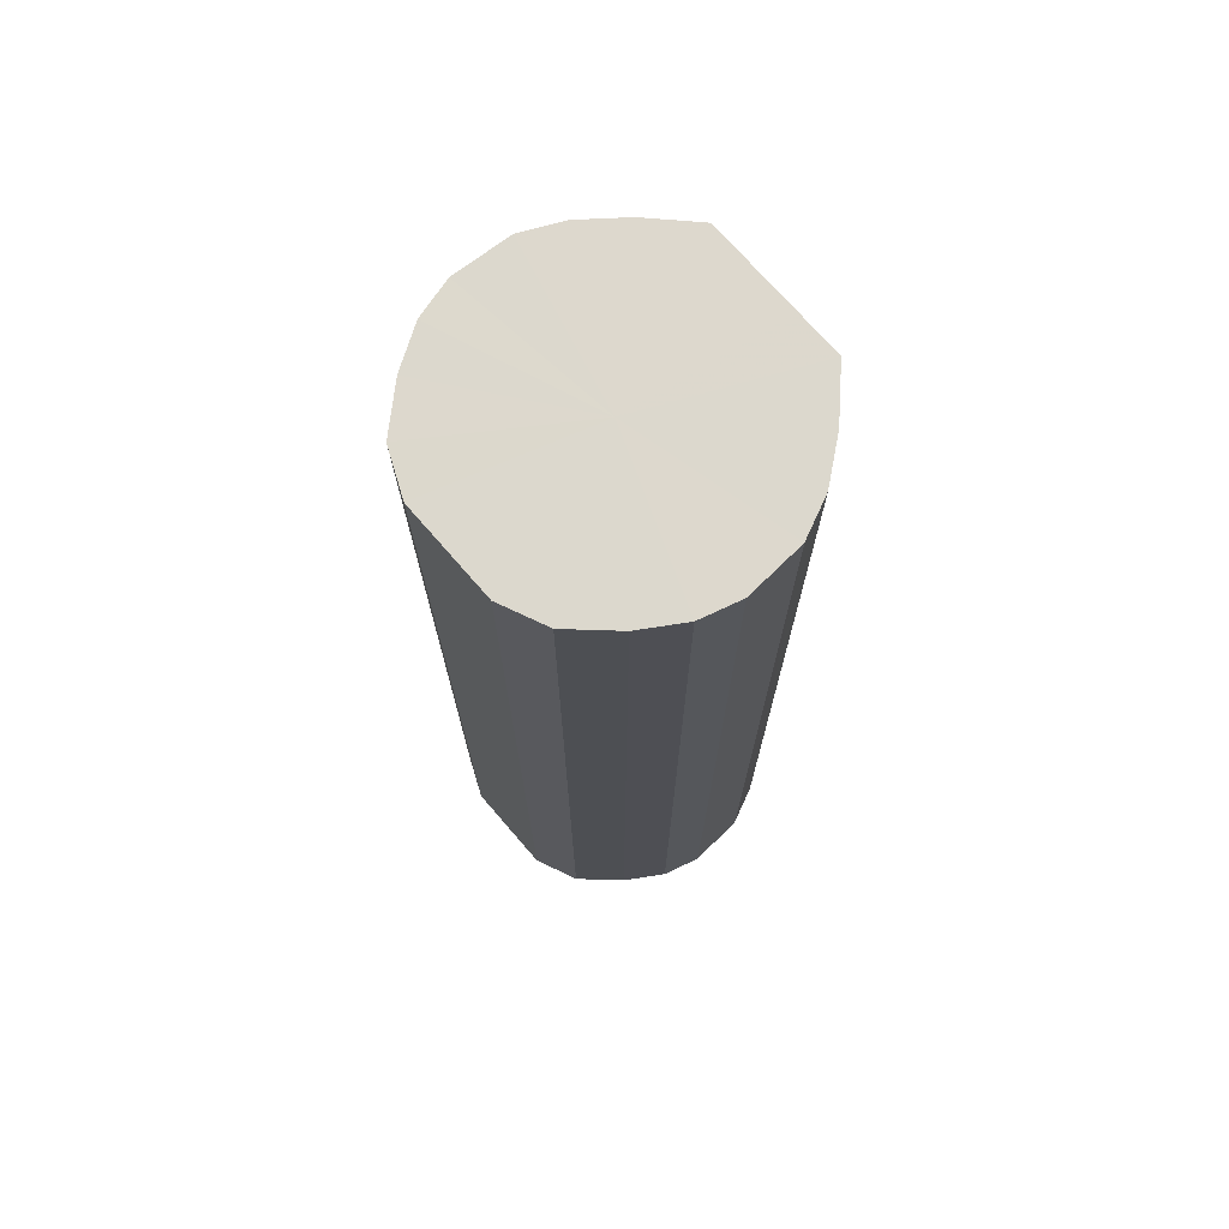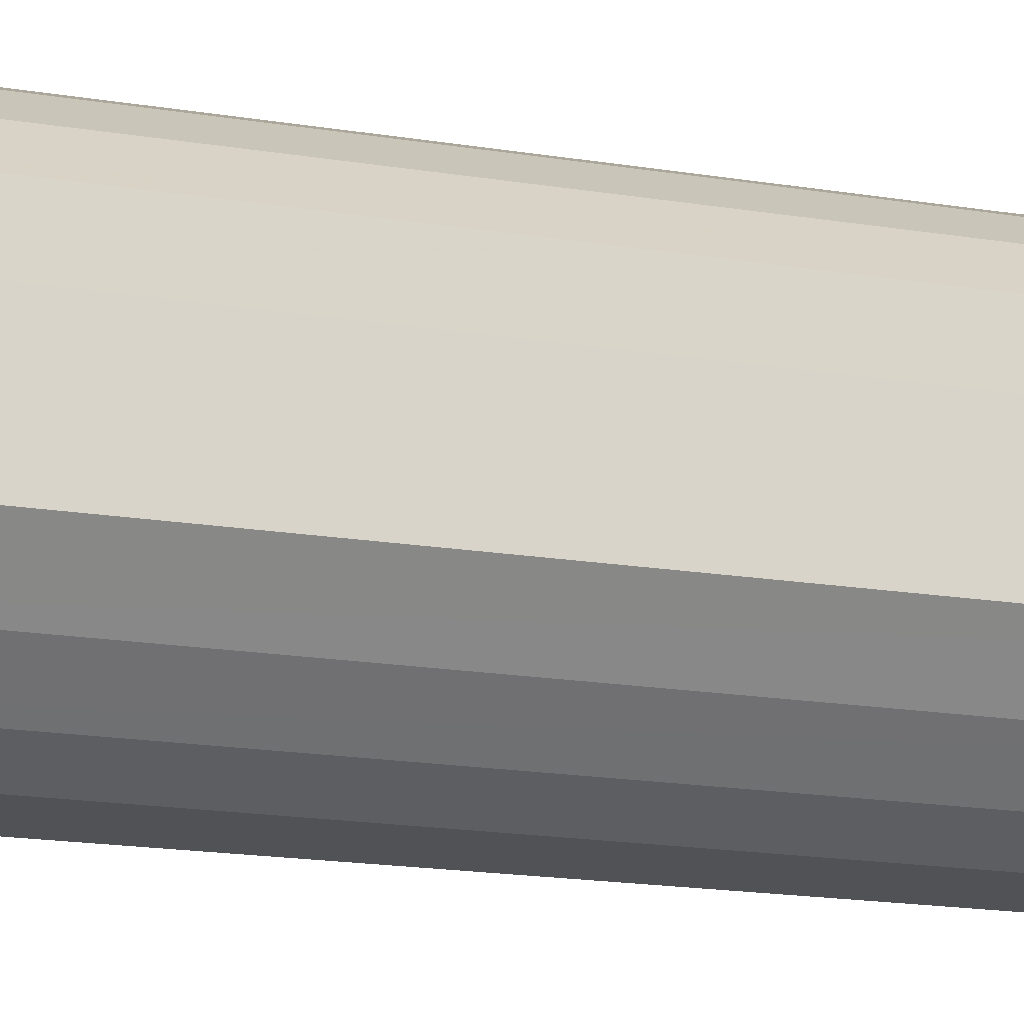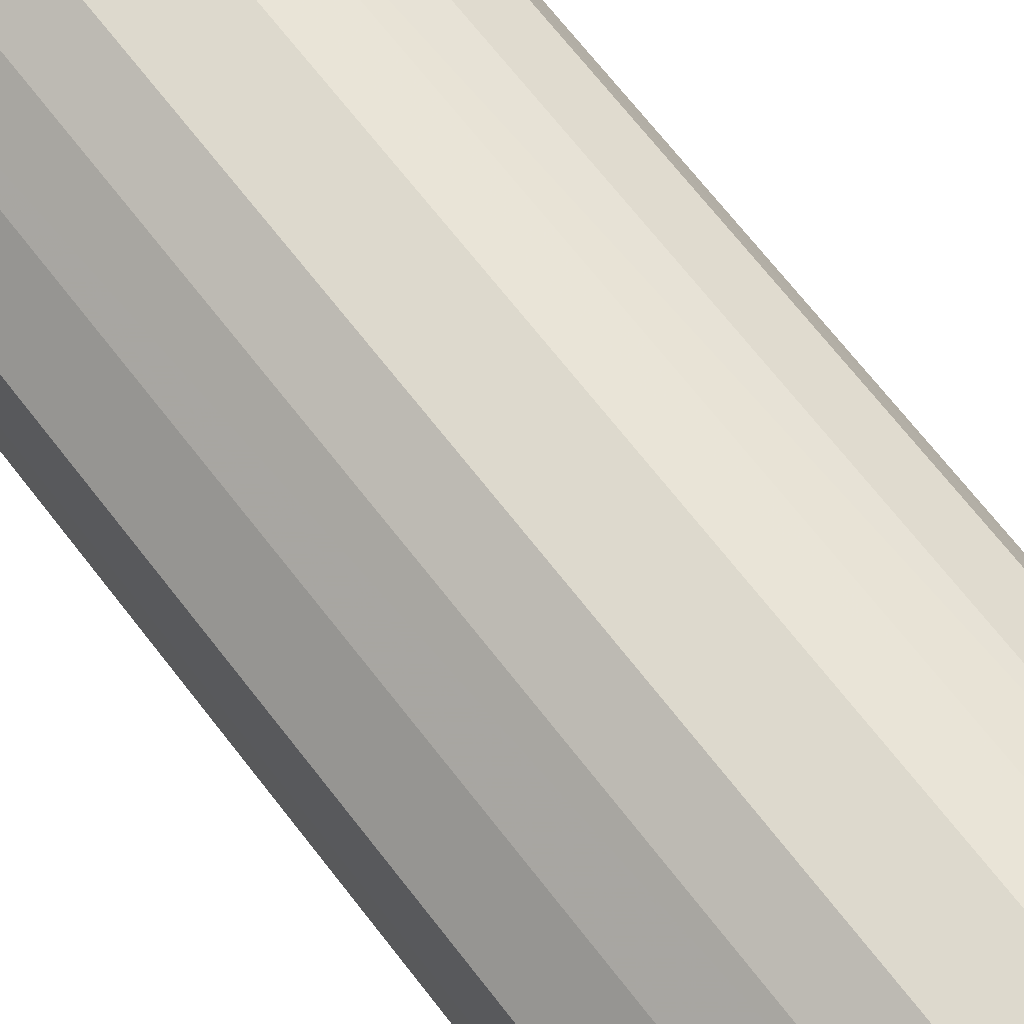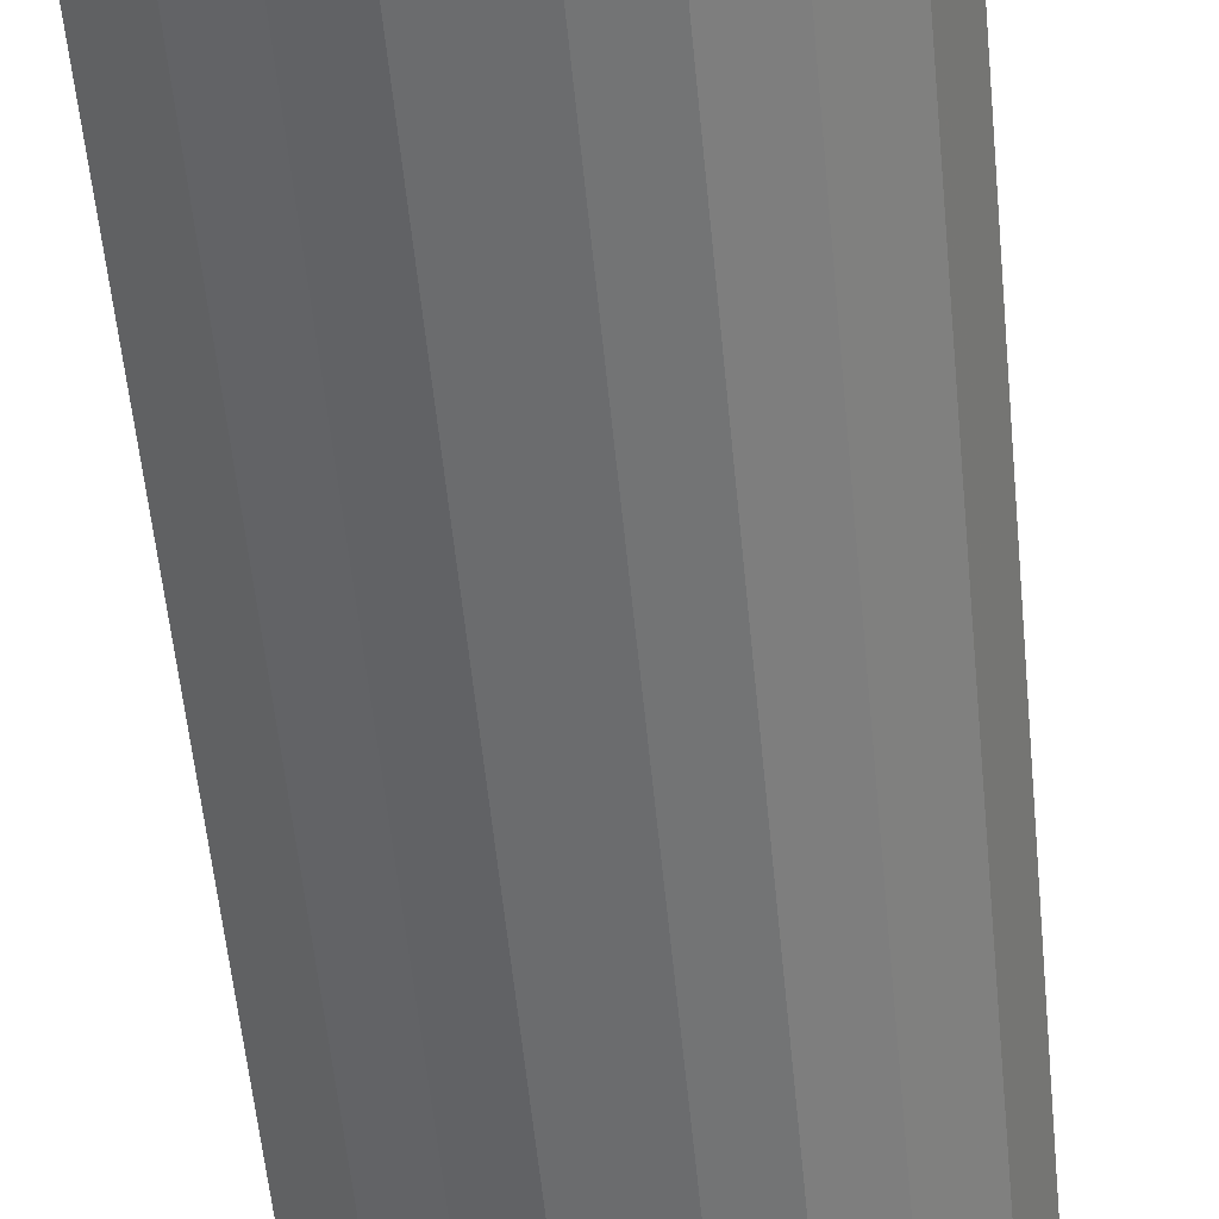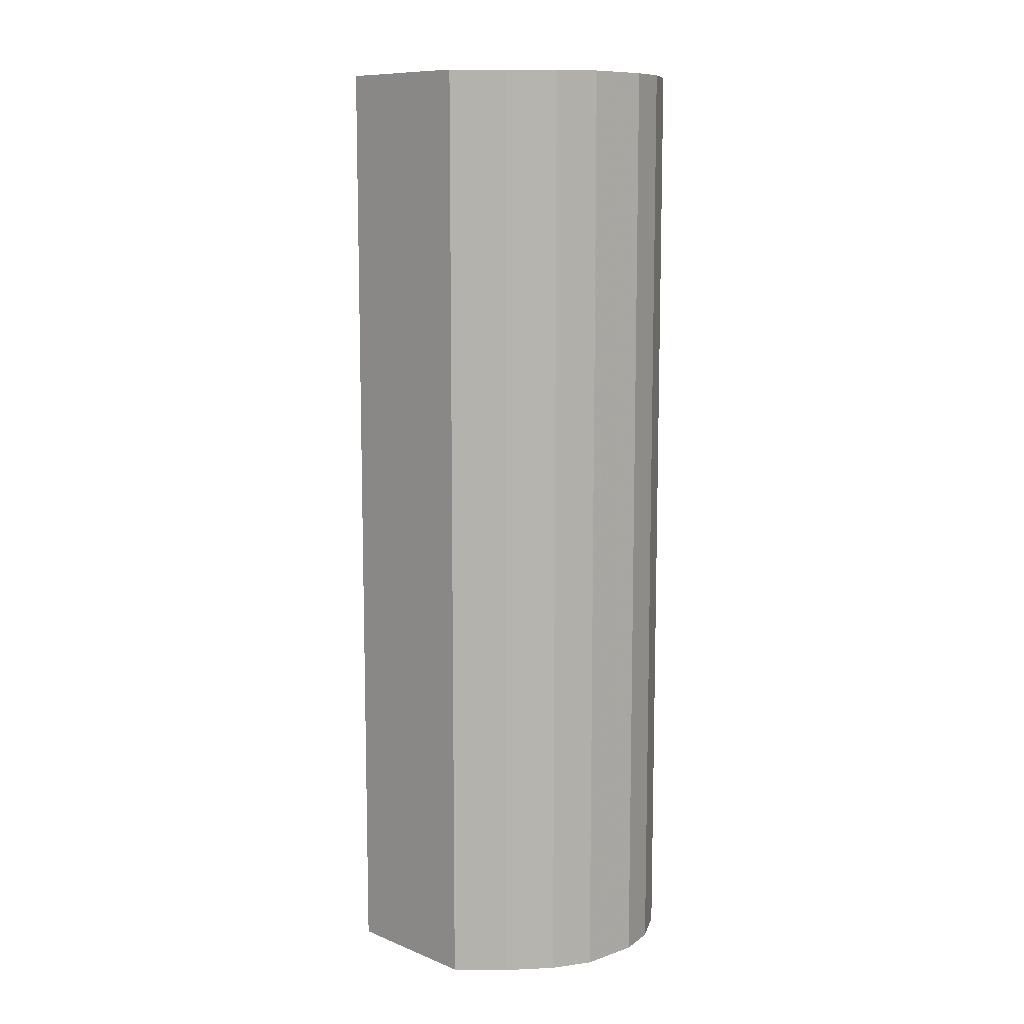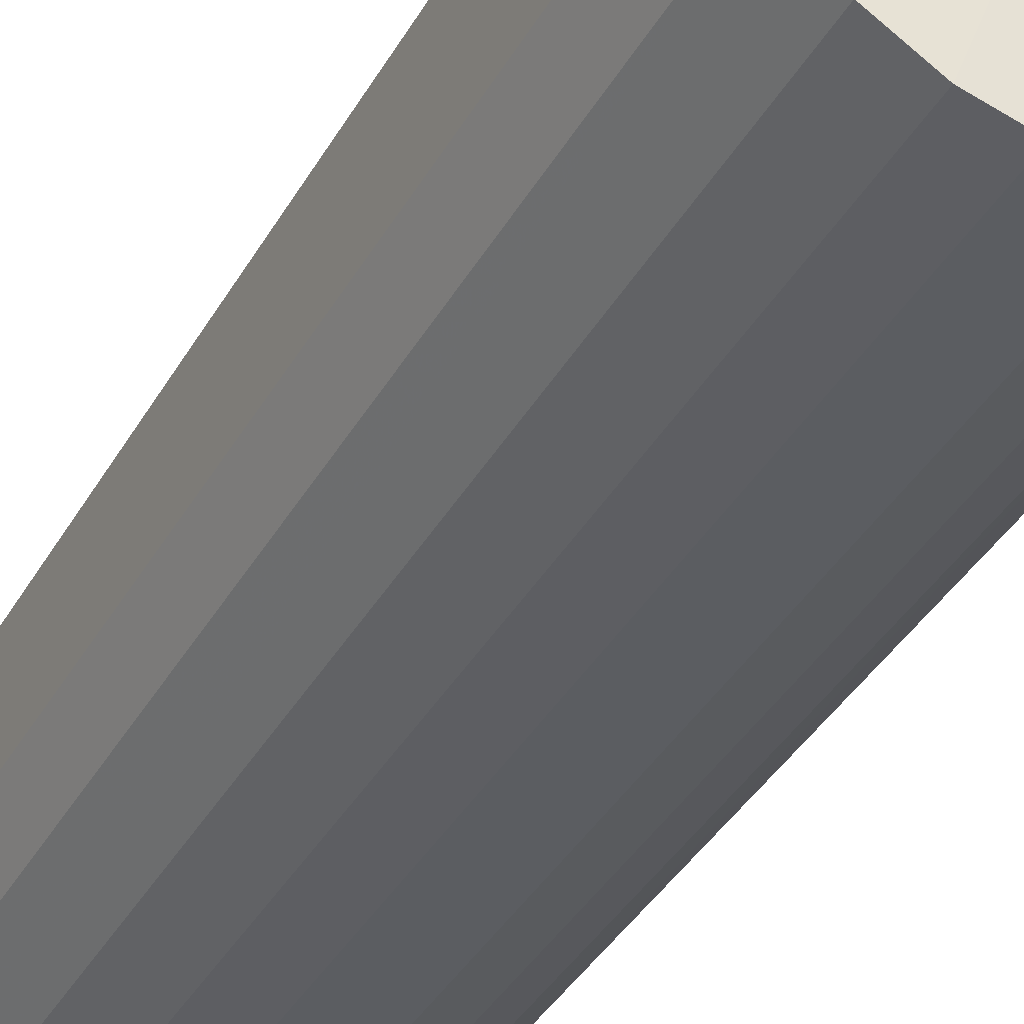
<metadata>
{"format":"obj","ext":"obj","renderer":"f3d","projection":"perspective","resolution":1024,"background":"white","views":[{"elev":72.4,"azim":-40.8,"up":"+Y"},{"elev":-17.9,"azim":72.1,"up":"+Z"},{"elev":68.7,"azim":142.3,"up":"+Z"},{"elev":-54.4,"azim":-174.6,"up":"+Z"},{"elev":10.1,"azim":135.5,"up":"+Y"},{"elev":-37.7,"azim":-26.4,"up":"+Z"}]}
</metadata>
<code>
o 25247
v 2243 1882 15.18
v 2243 1882 15.16
v 2243 1881 15.18
v 2243 1882 15.14
v 2243 1881 15.16
v 2243 1882 15.21
v 2243 1881 15.21
v 2243 1882 15.12
v 2243 1881 15.14
v 2243 1882 15.23
v 2243 1881 15.23
v 2243 1882 15.11
v 2243 1881 15.12
v 2243 1882 15.25
v 2243 1881 15.25
v 2243 1882 15.1
v 2243 1881 15.11
v 2243 1882 15.26
v 2243 1881 15.26
v 2243 1882 15.1
v 2243 1881 15.1
v 2243 1882 15.27
v 2243 1881 15.27
v 2243 1882 15.11
v 2243 1881 15.1
v 2243 1882 15.27
v 2243 1881 15.27
v 2243 1882 15.13
v 2243 1881 15.11
v 2243 1882 15.26
v 2243 1881 15.26
v 2243 1882 15.15
v 2243 1881 15.13
v 2243 1882 15.24
v 2243 1881 15.24
v 2243 1882 15.17
v 2243 1881 15.15
v 2243 1882 15.22
v 2243 1881 15.22
v 2243 1882 15.2
v 2243 1881 15.17
v 2243 1881 15.2
v 2243 1881 15.18
v 2243 1882 15.16
v 2243 1881 15.16
v 2243 1882 15.14
v 2243 1881 15.14
v 2243 1881 15.21
v 2243 1882 15.18
v 2243 1881 15.23
v 2243 1882 15.21
v 2243 1882 15.12
v 2243 1881 15.12
v 2243 1881 15.25
v 2243 1882 15.23
v 2243 1881 15.26
v 2243 1882 15.25
v 2243 1882 15.11
v 2243 1881 15.11
v 2243 1881 15.27
v 2243 1882 15.26
v 2243 1881 15.27
v 2243 1882 15.27
v 2243 1882 15.1
v 2243 1881 15.1
v 2243 1881 15.26
v 2243 1882 15.27
v 2243 1881 15.24
v 2243 1882 15.26
v 2243 1882 15.1
v 2243 1881 15.1
v 2243 1881 15.22
v 2243 1882 15.24
v 2243 1881 15.2
v 2243 1882 15.22
v 2243 1882 15.11
v 2243 1881 15.11
v 2243 1881 15.17
v 2243 1882 15.2
v 2243 1881 15.15
v 2243 1882 15.17
v 2243 1882 15.13
v 2243 1881 15.13
v 2243 1882 15.15
v 2243 1882 15.18
v 2243 1882 15.16
v 2243 1882 15.18
v 2243 1882 15.14
v 2243 1882 15.21
v 2243 1882 15.12
v 2243 1882 15.23
v 2243 1882 15.11
v 2243 1882 15.25
v 2243 1882 15.1
v 2243 1882 15.26
v 2243 1882 15.1
v 2243 1882 15.27
v 2243 1882 15.11
v 2243 1882 15.27
v 2243 1882 15.13
v 2243 1882 15.26
v 2243 1882 15.15
v 2243 1882 15.24
v 2243 1882 15.17
v 2243 1882 15.22
v 2243 1882 15.2
v 2243 1881 15.18
v 2243 1881 15.18
v 2243 1881 15.16
v 2243 1881 15.21
v 2243 1881 15.14
v 2243 1881 15.23
v 2243 1881 15.12
v 2243 1881 15.25
v 2243 1881 15.11
v 2243 1881 15.26
v 2243 1881 15.1
v 2243 1881 15.27
v 2243 1881 15.1
v 2243 1881 15.27
v 2243 1881 15.11
v 2243 1881 15.26
v 2243 1881 15.13
v 2243 1881 15.24
v 2243 1881 15.15
v 2243 1881 15.22
v 2243 1881 15.17
v 2243 1881 15.2
f 1 2 3
f 2 4 5
f 6 1 7
f 4 8 9
f 10 6 11
f 8 12 13
f 14 10 15
f 12 16 17
f 18 14 19
f 16 20 21
f 22 18 23
f 20 24 25
f 26 22 27
f 24 28 29
f 30 26 31
f 28 32 33
f 34 30 35
f 32 36 37
f 38 34 39
f 36 40 41
f 40 38 42
f 43 44 45
f 45 46 47
f 48 49 43
f 50 51 48
f 47 52 53
f 54 55 50
f 56 57 54
f 53 58 59
f 60 61 56
f 62 63 60
f 59 64 65
f 66 67 62
f 68 69 66
f 65 70 71
f 72 73 68
f 74 75 72
f 71 76 77
f 78 79 74
f 80 81 78
f 77 82 83
f 83 84 80
f 85 86 87
f 85 88 86
f 85 87 89
f 85 90 88
f 85 89 91
f 85 92 90
f 85 91 93
f 85 94 92
f 85 93 95
f 85 96 94
f 85 95 97
f 85 98 96
f 85 97 99
f 85 100 98
f 85 99 101
f 85 102 100
f 85 101 103
f 85 104 102
f 85 103 105
f 85 106 104
f 85 105 106
f 107 108 109
f 107 110 108
f 107 109 111
f 107 112 110
f 107 111 113
f 107 114 112
f 107 113 115
f 107 116 114
f 107 115 117
f 107 118 116
f 107 117 119
f 107 120 118
f 107 119 121
f 107 122 120
f 107 121 123
f 107 124 122
f 107 123 125
f 107 126 124
f 107 125 127
f 107 128 126
f 107 127 128

</code>
